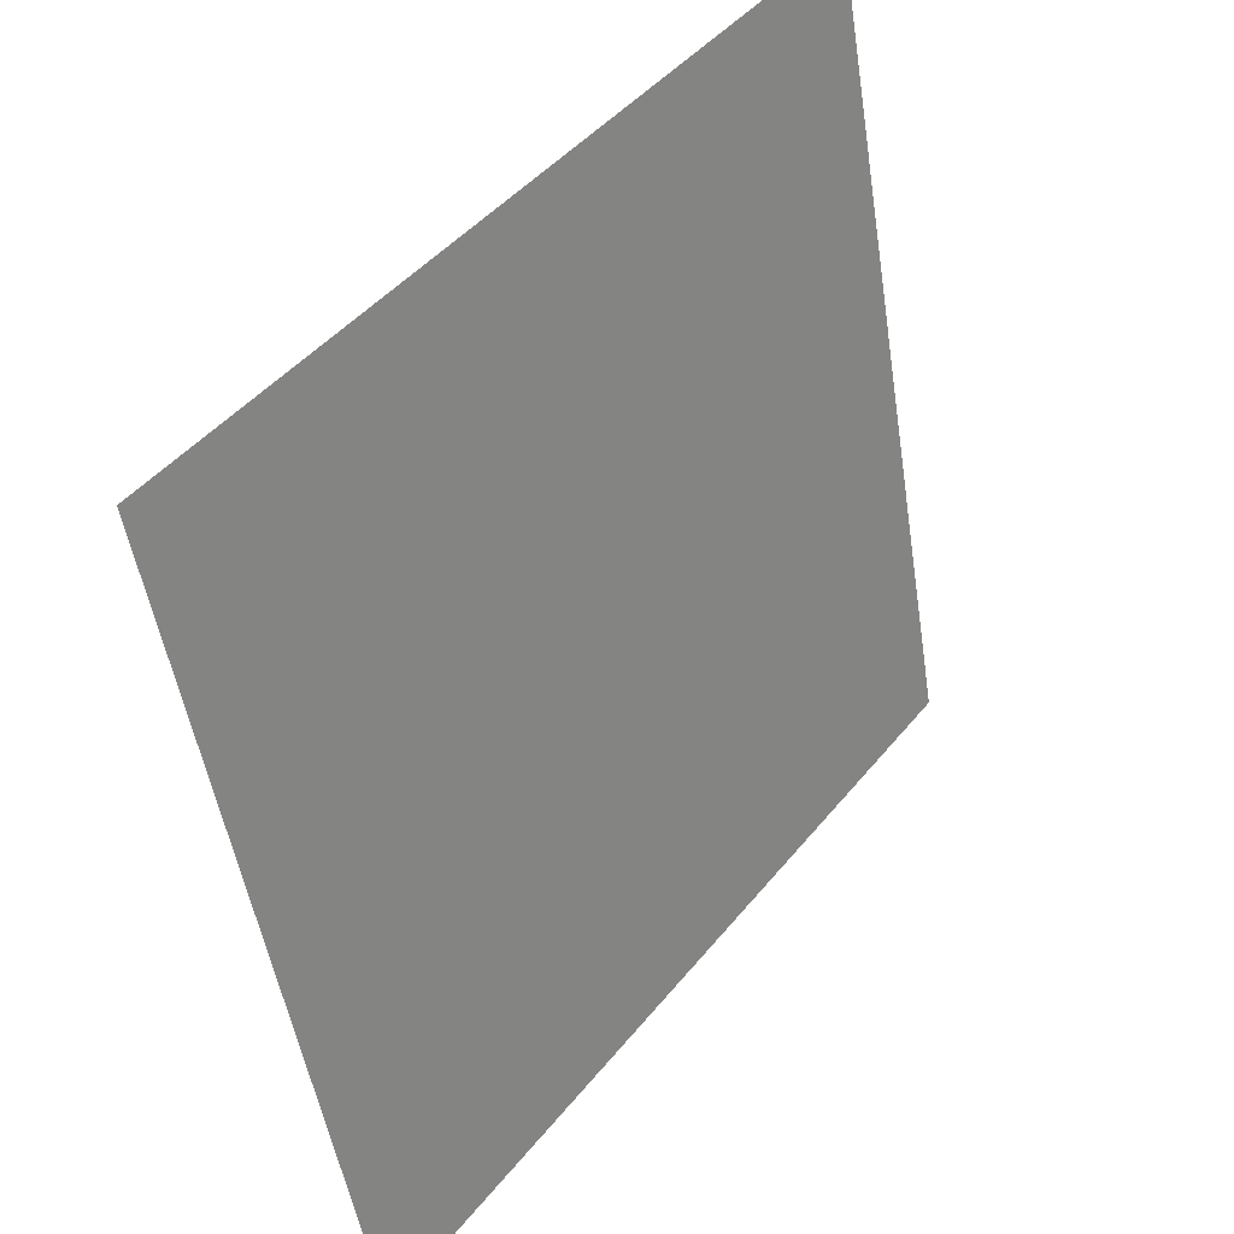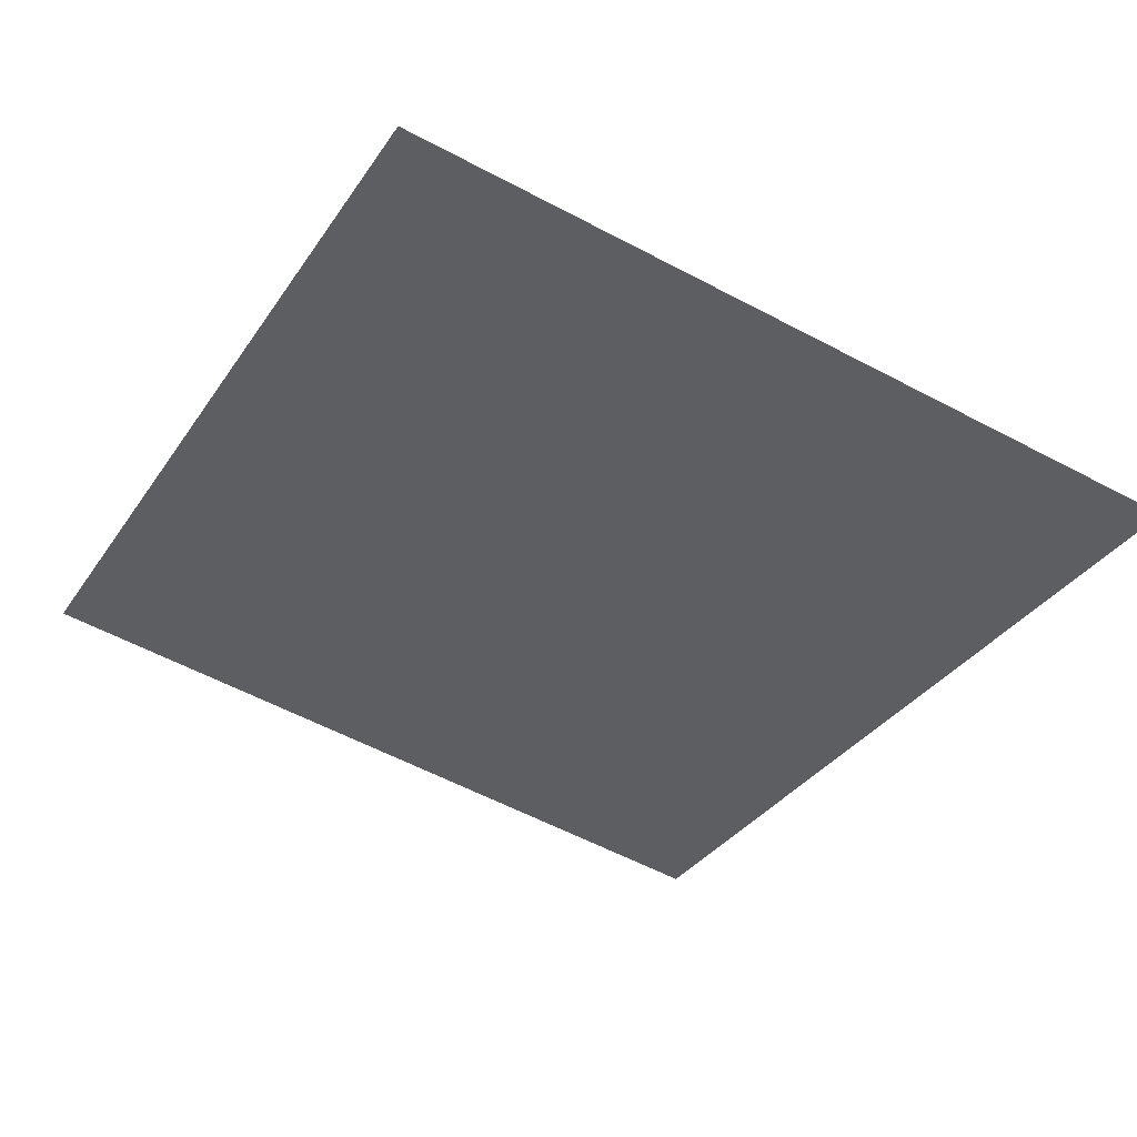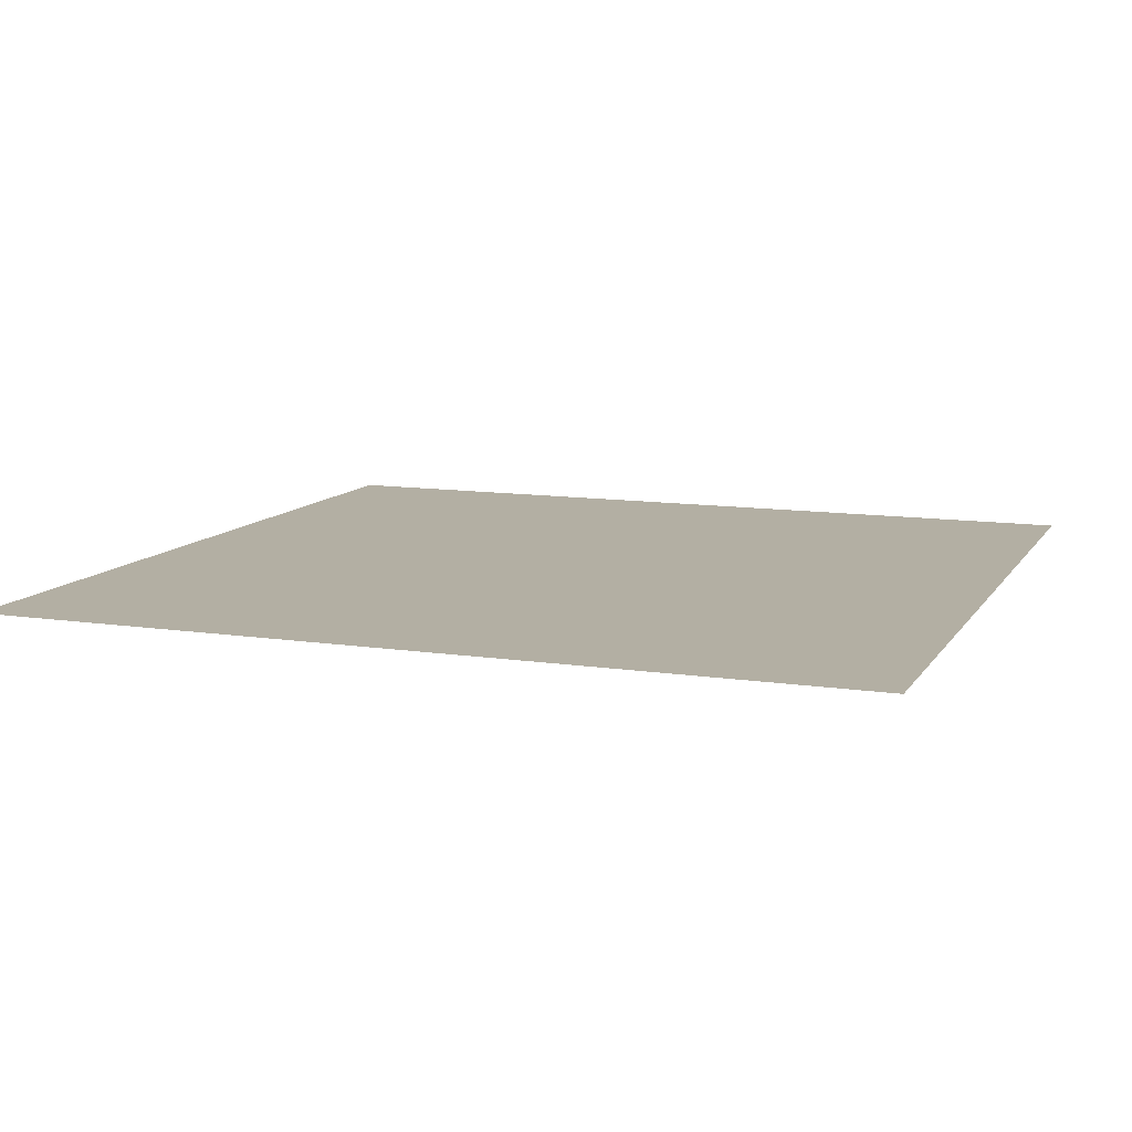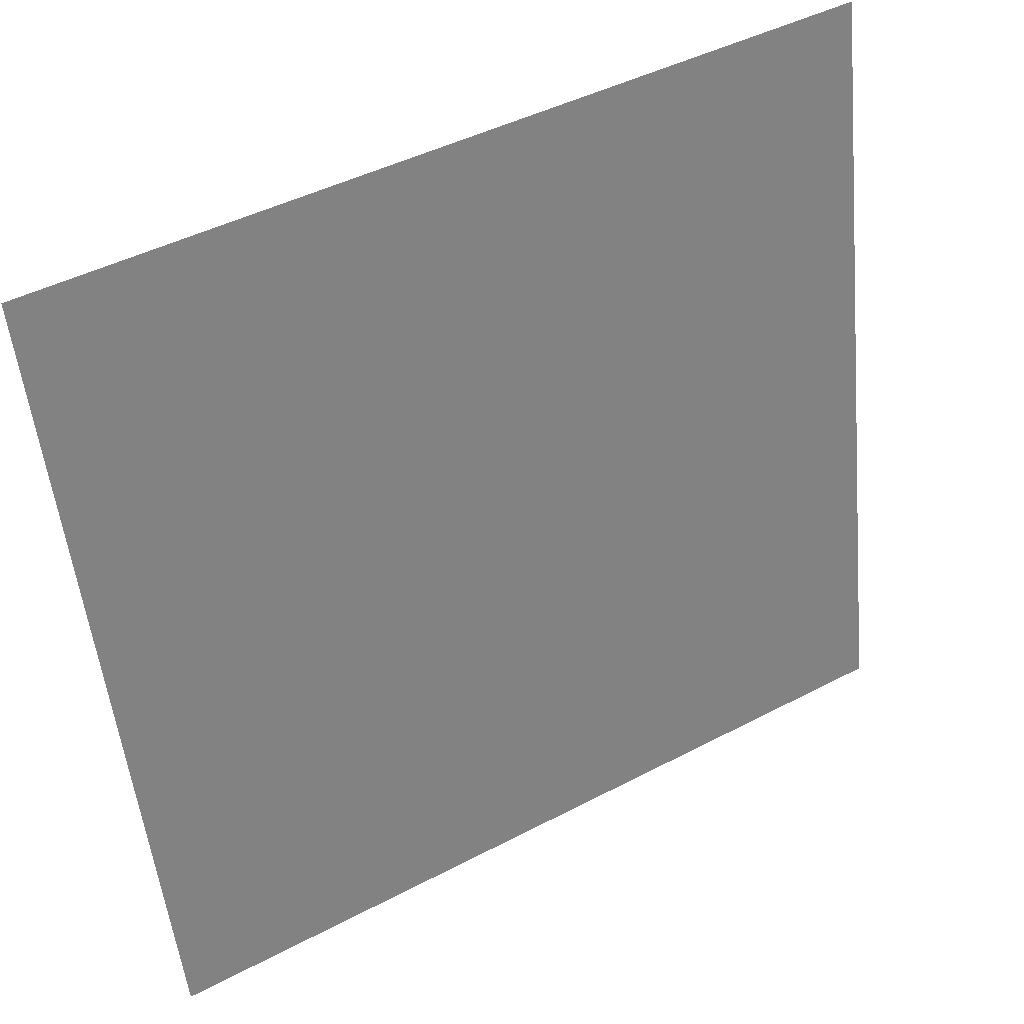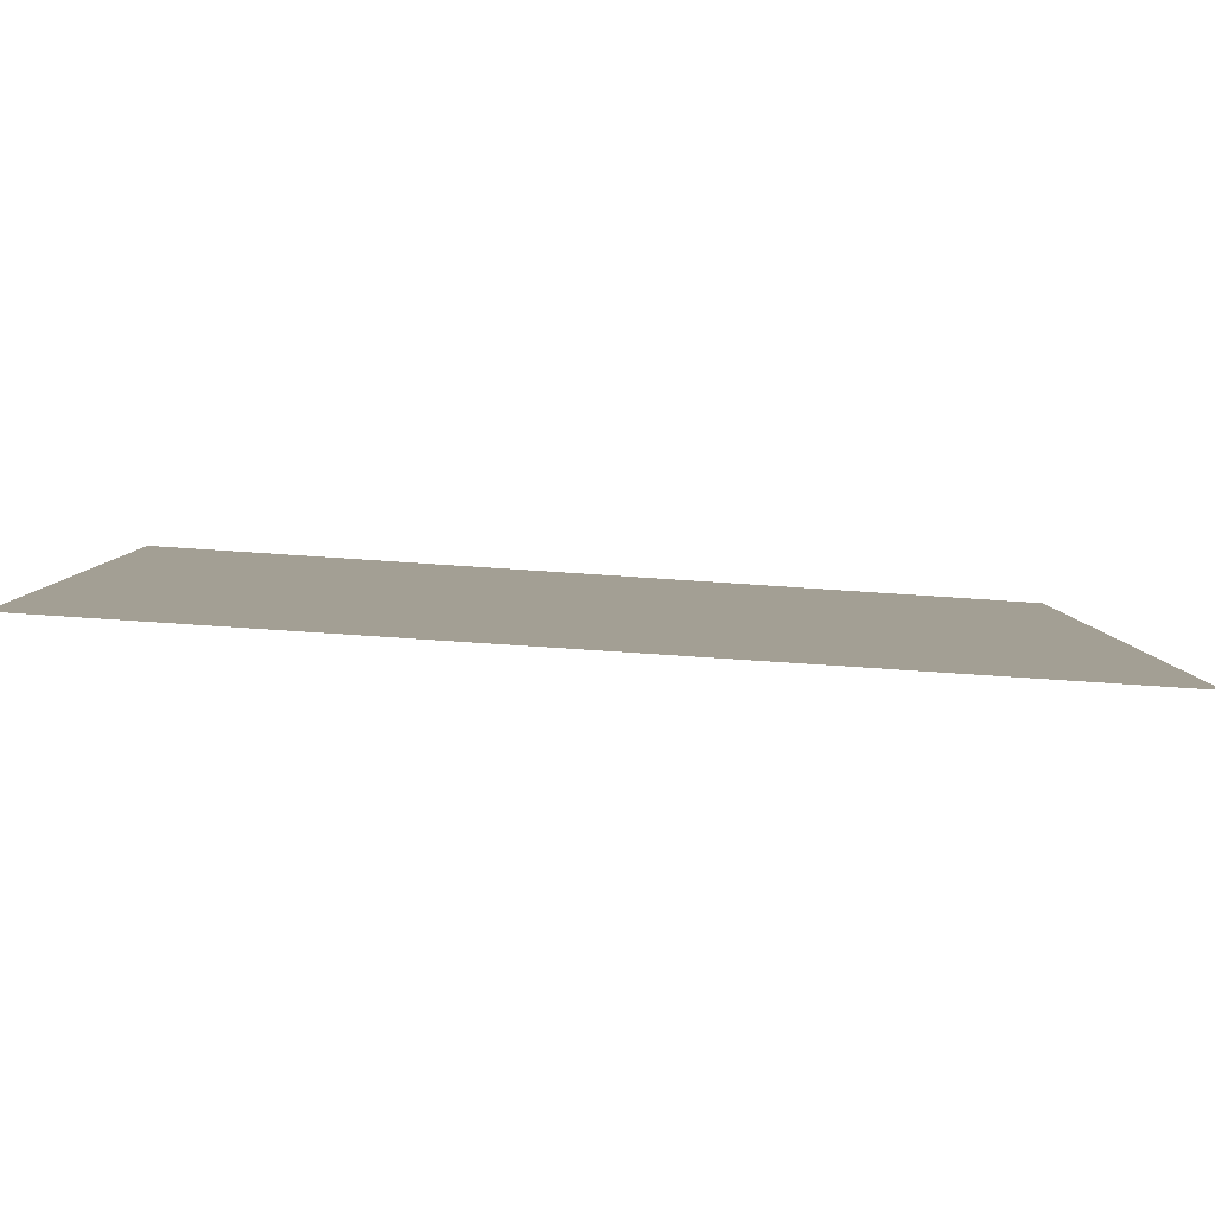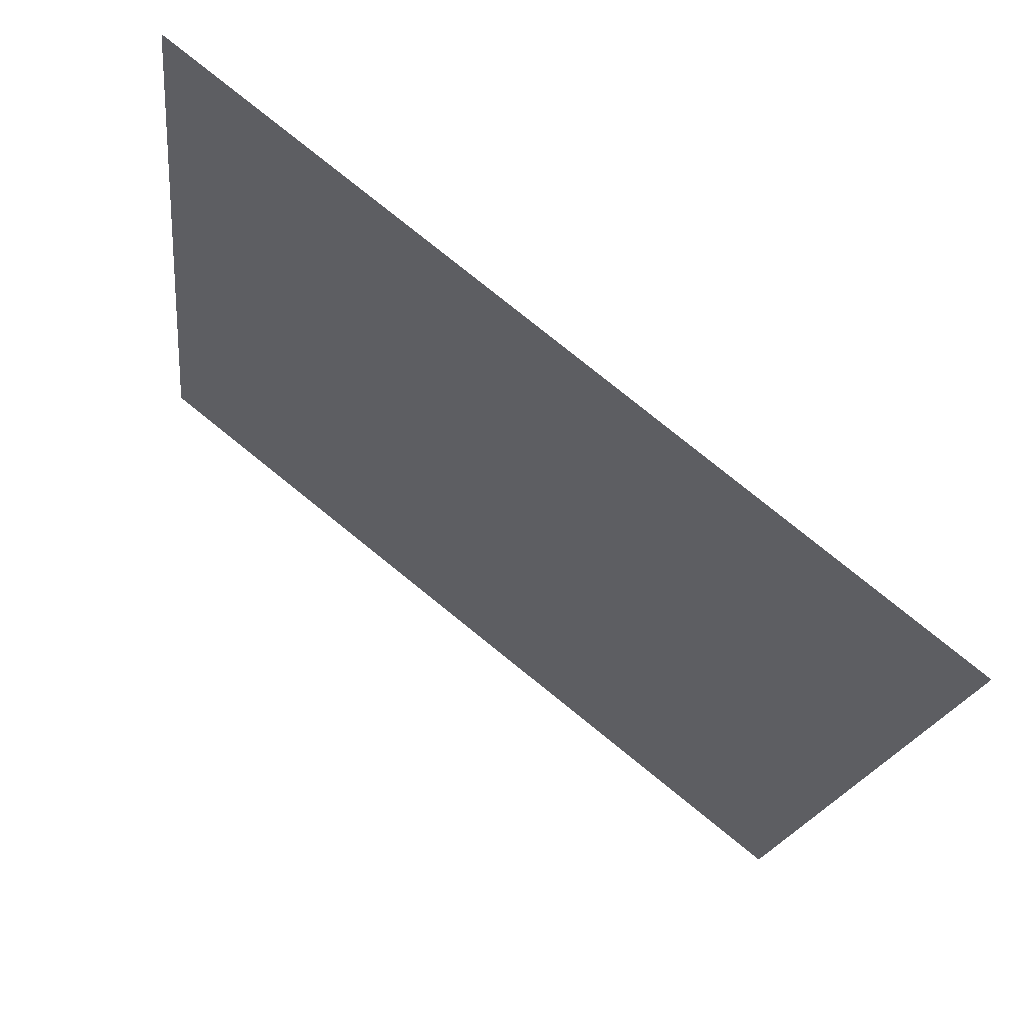
<metadata>
{"format":"obj","ext":"obj","renderer":"f3d","projection":"perspective","resolution":1024,"background":"white","views":[{"elev":43.4,"azim":-58.6,"up":"+Y"},{"elev":-29.7,"azim":60.6,"up":"+Z"},{"elev":-0.8,"azim":-159.4,"up":"+Z"},{"elev":43.8,"azim":-35.9,"up":"+Y"},{"elev":-74.4,"azim":-7.9,"up":"+Y"},{"elev":79.6,"azim":34.7,"up":"+Y"}]}
</metadata>
<code>
o j
v -0 0.8997 -0.973
v -0 0.7738 -0.9479
v 0.1385 0.8997 -0.9631
v 0.1349 0.7738 -0.9383
f 2 3 1
f 2 4 3

</code>
